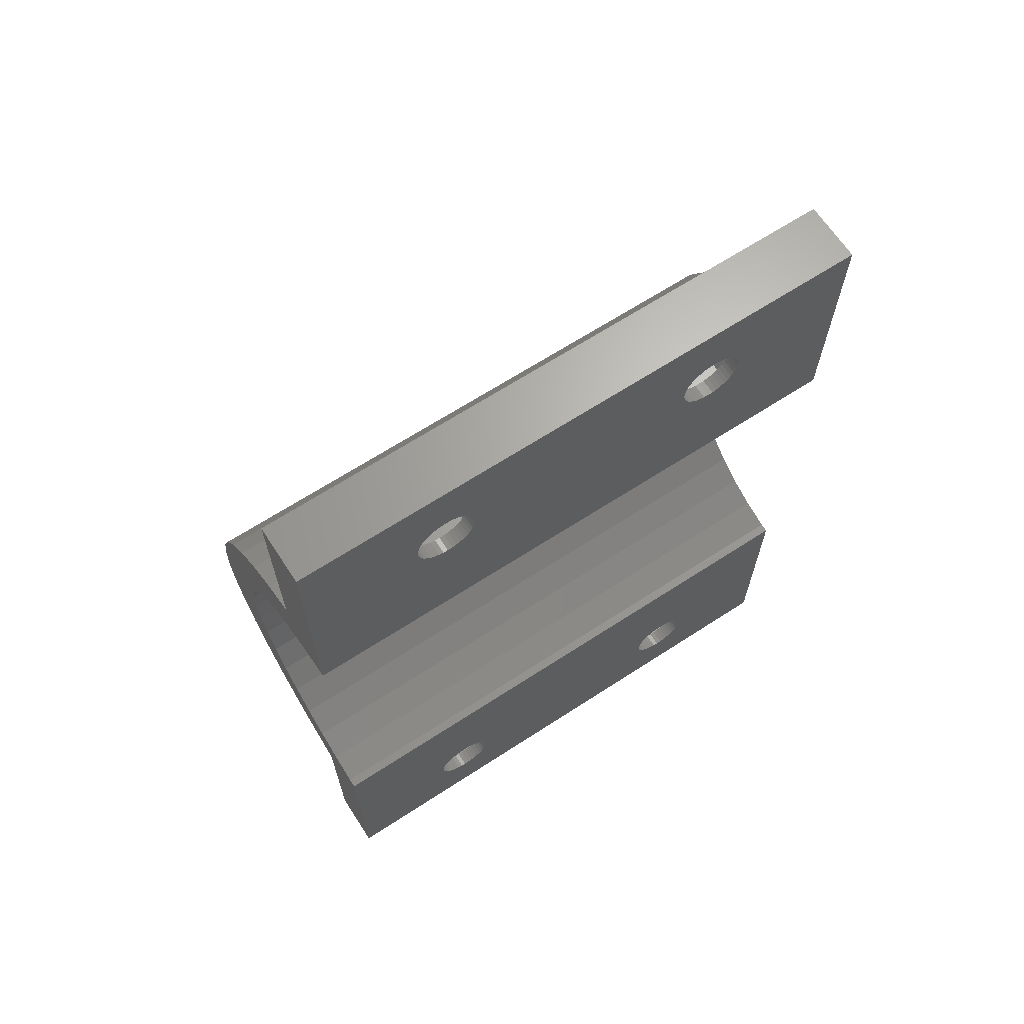
<metadata>
{"format":"stl","ext":"stl","renderer":"f3d","projection":"perspective","resolution":1024,"background":"white","views":[{"elev":66.2,"azim":-123.1,"up":"+Y"}]}
</metadata>
<code>
# stl→obj: 460 verts, 932 faces
v 10.87 12.37 0
v 8.786 14.16 40
v 10.87 12.37 40
v 8.786 14.16 0
v 14.09 -7.945 40
v 15.14 -5.408 0
v 15.14 -5.408 40
v 14.09 -7.945 0
v 15.78 2.738 40
v 15.14 5.408 0
v 15.14 5.408 40
v 15.78 2.738 0
v 14.09 7.945 0
v 14.09 7.945 40
v 12.66 10.29 0
v 12.66 10.29 40
v 6.445 15.59 0
v 4 16.61 40
v 6.445 15.59 40
v 4 16.61 0
v 16 0 40
v 16 0 0
v 10.87 -12.37 40
v 12.66 -10.29 0
v 12.66 -10.29 40
v 10.87 -12.37 0
v 0 -17.5 0
v 4 -16.61 0
v 4 -30 0
v 0.6119 -13.33 0
v 0 -30 0
v 2.672 -12.84 0
v 0 -13.38 0
v 12 0 0
v 15.78 -2.738 0
v 11.83 -2.112 0
v 11.34 -4.172 0
v 11.83 2.112 0
v 10.53 -6.129 0
v 11.34 4.172 0
v 9.422 -7.935 0
v 8.046 -9.546 0
v 8.786 -14.16 0
v 6.435 -10.92 0
v 6.445 -15.59 0
v 4.629 -12.03 0
v 10.53 6.129 0
v 9.422 7.935 0
v 8.046 9.546 0
v 6.435 10.92 0
v 4.629 12.03 0
v 2.672 12.84 0
v 0.6119 13.33 0
v 0 17.5 0
v 0 13.38 0
v 4 30 0
v 0 30 0
v 0 17.5 40
v 4 30 40
v 0.6119 13.33 40
v 0 30 40
v 2.672 12.84 40
v 0 13.38 40
v 12 0 40
v 11.83 2.112 40
v 15.78 -2.738 40
v 11.34 4.172 40
v 11.83 -2.112 40
v 10.53 6.129 40
v 11.34 -4.172 40
v 9.422 7.935 40
v 8.046 9.546 40
v 6.435 10.92 40
v 4.629 12.03 40
v 10.53 -6.129 40
v 9.422 -7.935 40
v 8.046 -9.546 40
v 8.786 -14.16 40
v 6.435 -10.92 40
v 6.445 -15.59 40
v 4.629 -12.03 40
v 4 -16.61 40
v 2.672 -12.84 40
v 0.6119 -13.33 40
v 0 -17.5 40
v 0 -13.38 40
v 4 -30 40
v 0 -30 40
v 0 -21.68 29.67
v 0 -21.68 10.33
v 0 -21.65 30
v 0 -21.75 10.65
v 0 -21.75 29.35
v 0 -21.88 10.95
v 0 -21.88 29.05
v 0 -22.05 11.23
v 0 -22.05 28.77
v 0 -22.27 11.48
v 0 -22.27 28.52
v 0 -22.52 11.7
v 0 -22.52 28.3
v 0 -22.8 11.87
v 0 -22.8 28.13
v 0 -23.1 12
v 0 -23.1 28
v 0 -23.42 12.07
v 0 -23.42 27.93
v 0 -23.75 12.1
v 0 -23.75 27.9
v 0 -24.08 12.07
v 0 -24.08 27.93
v 0 -24.4 12
v 0 -24.4 28
v 0 -24.7 11.87
v 0 -24.7 28.13
v 0 -24.98 11.7
v 0 -24.98 28.3
v 0 -25.23 11.48
v 0 -25.23 28.52
v 0 -25.45 11.23
v 0 -25.45 28.77
v 0 -25.62 10.95
v 0 -25.62 29.05
v 0 -25.75 10.65
v 0 -25.75 29.35
v 0 -25.82 10.33
v 0 -25.82 29.67
v 0 -25.85 10
v 0 -21.65 10
v 0 -21.68 9.671
v 0 -21.75 9.351
v 0 -21.88 9.047
v 0 -22.05 8.766
v 0 -22.27 8.515
v 0 -22.52 8.301
v 0 -22.8 8.129
v 0 -23.1 8.003
v 0 -23.42 7.926
v 0 -23.75 7.9
v 0 -24.08 7.926
v 0 -24.4 8.003
v 0 -24.7 8.129
v 0 -24.98 8.301
v 0 -25.82 9.671
v 0 -25.75 9.351
v 0 -25.62 9.047
v 0 -25.45 8.766
v 0 -25.23 8.515
v 0 -21.68 30.33
v 0 -21.75 30.65
v 0 -21.88 30.95
v 0 -22.05 31.23
v 0 -22.27 31.48
v 0 -22.52 31.7
v 0 -22.8 31.87
v 0 -23.1 32
v 0 -23.42 32.07
v 0 -23.75 32.1
v 0 -24.08 32.07
v 0 -24.4 32
v 0 -24.7 31.87
v 0 -24.98 31.7
v 0 -25.23 31.48
v 0 -25.85 30
v 0 -25.45 31.23
v 0 -25.62 30.95
v 0 -25.75 30.65
v 0 -25.82 30.33
v 0 25.82 29.67
v 0 25.82 10.33
v 0 25.85 30
v 0 25.75 10.65
v 0 25.75 29.35
v 0 25.62 10.95
v 0 25.62 29.05
v 0 25.45 11.23
v 0 25.45 28.77
v 0 25.23 11.48
v 0 25.23 28.52
v 0 24.98 11.7
v 0 24.98 28.3
v 0 24.7 11.87
v 0 24.7 28.13
v 0 24.4 12
v 0 24.4 28
v 0 24.08 12.07
v 0 24.08 27.93
v 0 23.75 12.1
v 0 23.75 27.9
v 0 23.42 12.07
v 0 23.42 27.93
v 0 23.1 12
v 0 23.1 28
v 0 22.8 11.87
v 0 22.8 28.13
v 0 22.52 11.7
v 0 22.52 28.3
v 0 22.27 11.48
v 0 22.27 28.52
v 0 22.05 11.23
v 0 22.05 28.77
v 0 21.88 10.95
v 0 21.88 29.05
v 0 21.75 10.65
v 0 21.75 29.35
v 0 21.68 10.33
v 0 21.68 29.67
v 0 21.65 10
v 0 25.85 10
v 0 25.82 9.671
v 0 25.75 9.351
v 0 25.62 9.047
v 0 25.45 8.766
v 0 25.23 8.515
v 0 24.98 8.301
v 0 24.7 8.129
v 0 24.4 8.003
v 0 24.08 7.926
v 0 23.75 7.9
v 0 23.42 7.926
v 0 23.1 8.003
v 0 22.8 8.129
v 0 22.52 8.301
v 0 21.68 9.671
v 0 21.75 9.351
v 0 21.88 9.047
v 0 22.05 8.766
v 0 22.27 8.515
v 0 25.82 30.33
v 0 25.75 30.65
v 0 25.62 30.95
v 0 25.45 31.23
v 0 25.23 31.48
v 0 24.98 31.7
v 0 24.7 31.87
v 0 24.4 32
v 0 24.08 32.07
v 0 23.75 32.1
v 0 23.42 32.07
v 0 23.1 32
v 0 22.8 31.87
v 0 22.52 31.7
v 0 22.27 31.48
v 0 21.65 30
v 0 22.05 31.23
v 0 21.88 30.95
v 0 21.75 30.65
v 0 21.68 30.33
v 4 -23.75 25.35
v 4 -19.72 12.32
v 4 -19.72 27.68
v 4 -23.75 14.65
v 4 -27.78 27.68
v 4 -27.78 12.32
v 4 -19.72 32.33
v 4 -23.75 34.65
v 4 -27.78 32.33
v 4 -19.72 7.675
v 4 -23.75 5.35
v 4 -27.78 7.675
v 4 23.75 25.35
v 4 27.78 12.32
v 4 27.78 27.68
v 4 23.75 14.65
v 4 19.72 27.68
v 4 19.72 12.32
v 4 27.78 32.33
v 4 23.75 34.65
v 4 19.72 32.33
v 4 27.78 7.675
v 4 23.75 5.35
v 4 19.72 7.675
v 1 22.05 28.77
v 1 21.88 29.05
v 1 25.85 30
v 1 25.82 29.67
v 1 25.75 30.65
v 1 25.82 30.33
v 1 24.08 32.07
v 1 23.75 32.1
v 1 21.65 30
v 1 21.68 30.33
v 1 21.68 29.67
v 1 23.42 27.93
v 1 23.75 27.9
v 1 21.88 30.95
v 1 22.05 31.23
v 1 22.8 31.87
v 1 22.52 31.7
v 1 24.4 32
v 1 24.08 27.93
v 1 24.4 28
v 1 25.62 29.05
v 1 25.45 28.77
v 1 24.98 28.3
v 1 25.23 28.52
v 1 22.52 28.3
v 1 22.8 28.13
v 1 23.1 28
v 1 21.75 29.35
v 1 22.27 31.48
v 1 23.42 32.07
v 1 23.1 32
v 1 24.98 31.7
v 1 24.7 31.87
v 1 24.7 28.13
v 1 22.27 28.52
v 1 21.75 30.65
v 1 25.75 29.35
v 1 25.45 31.23
v 1 25.62 30.95
v 1 25.23 31.48
v 1 19.72 27.68
v 1 23.75 25.35
v 1 19.72 32.33
v 1 27.78 27.68
v 1 23.75 34.65
v 1 27.78 32.33
v 1 22.05 8.766
v 1 21.88 9.047
v 1 25.85 10
v 1 25.82 9.671
v 1 25.75 10.65
v 1 25.82 10.33
v 1 21.67 10.25
v 1 21.65 10
v 1 21.66 9.918
v 1 23.42 7.926
v 1 23.75 7.9
v 1 21.88 10.95
v 1 22.05 11.23
v 1 22.8 11.87
v 1 22.52 11.7
v 1 24.4 12
v 1 24.08 12.07
v 1 24.08 7.926
v 1 24.4 8.003
v 1 25.62 9.047
v 1 25.45 8.766
v 1 24.98 8.301
v 1 25.23 8.515
v 1 22.52 8.301
v 1 22.8 8.129
v 1 23.1 8.003
v 1 21.75 9.351
v 1 21.68 9.671
v 1 22.27 11.48
v 1 23.42 12.07
v 1 23.1 12
v 1 23.75 12.1
v 1 24.98 11.7
v 1 24.7 11.87
v 1 24.7 8.129
v 1 22.27 8.515
v 1 21.75 10.65
v 1 21.68 10.33
v 1 25.75 9.351
v 1 25.45 11.23
v 1 25.62 10.95
v 1 25.23 11.48
v 1 19.72 7.675
v 1 23.75 5.35
v 1 19.72 12.32
v 1 27.78 7.675
v 1 23.75 14.65
v 1 27.78 12.32
v 1 -25.45 11.23
v 1 -25.23 11.48
v 1 -21.65 10
v 1 -21.68 9.671
v 1 -23.75 7.9
v 1 -23.42 7.926
v 1 -21.75 10.65
v 1 -21.68 10.33
v 1 -23.1 12
v 1 -23.42 12.07
v 1 -24.98 8.301
v 1 -24.7 8.129
v 1 -22.8 11.87
v 1 -23.1 8.003
v 1 -21.88 9.047
v 1 -22.05 8.766
v 1 -22.52 8.301
v 1 -22.27 8.515
v 1 -24.08 12.07
v 1 -24.4 12
v 1 -23.75 12.1
v 1 -22.52 11.7
v 1 -22.8 8.129
v 1 -24.4 8.003
v 1 -24.08 7.926
v 1 -25.85 10
v 1 -25.84 9.918
v 1 -25.75 9.351
v 1 -25.82 9.671
v 1 -21.75 9.351
v 1 -25.23 8.515
v 1 -25.45 8.766
v 1 -25.82 10.33
v 1 -25.83 10.25
v 1 -24.7 11.87
v 1 -24.98 11.7
v 1 -25.62 9.047
v 1 -22.05 11.23
v 1 -21.88 10.95
v 1 -22.27 11.48
v 1 -25.75 10.65
v 1 -25.62 10.95
v 1 -19.72 7.675
v 1 -23.75 5.35
v 1 -23.75 14.65
v 1 -19.72 12.32
v 1 -27.78 12.32
v 1 -27.78 7.675
v 1 -25.45 31.23
v 1 -25.23 31.48
v 1 -21.65 30
v 1 -21.68 29.67
v 1 -23.75 27.9
v 1 -23.42 27.93
v 1 -21.75 30.65
v 1 -21.68 30.33
v 1 -25.23 28.52
v 1 -25.45 28.77
v 1 -24.98 28.3
v 1 -24.7 28.13
v 1 -22.8 31.87
v 1 -23.1 32
v 1 -23.1 28
v 1 -21.88 29.05
v 1 -22.05 28.77
v 1 -22.52 28.3
v 1 -22.27 28.52
v 1 -23.42 32.07
v 1 -23.75 32.1
v 1 -22.52 31.7
v 1 -22.8 28.13
v 1 -24.4 28
v 1 -24.08 27.93
v 1 -24.08 32.07
v 1 -25.75 29.35
v 1 -25.82 29.67
v 1 -21.75 29.35
v 1 -25.85 30
v 1 -24.7 31.87
v 1 -24.98 31.7
v 1 -24.4 32
v 1 -25.62 29.05
v 1 -22.05 31.23
v 1 -21.88 30.95
v 1 -22.27 31.48
v 1 -25.75 30.65
v 1 -25.62 30.95
v 1 -25.82 30.33
v 1 -19.72 27.68
v 1 -23.75 25.35
v 1 -23.75 34.65
v 1 -19.72 32.33
v 1 -27.78 32.33
v 1 -27.78 27.68
f 1 2 3
f 2 1 4
f 5 6 7
f 6 5 8
f 9 10 11
f 10 9 12
f 11 13 14
f 13 11 10
f 14 15 16
f 15 14 13
f 16 1 3
f 1 16 15
f 17 18 19
f 18 17 20
f 21 12 9
f 12 21 22
f 23 24 25
f 24 23 26
f 27 28 29
f 30 28 27
f 27 29 31
f 28 30 32
f 30 27 33
f 34 22 35
f 36 35 6
f 22 34 12
f 37 6 8
f 38 12 34
f 39 8 24
f 12 38 10
f 40 10 38
f 35 36 34
f 6 37 36
f 41 24 26
f 8 39 37
f 24 41 39
f 42 26 43
f 26 42 41
f 44 43 45
f 43 44 42
f 45 46 44
f 28 46 45
f 46 28 32
f 10 40 13
f 47 13 40
f 13 47 15
f 48 15 47
f 15 48 1
f 49 1 48
f 1 49 4
f 50 4 49
f 4 50 17
f 51 17 50
f 51 20 17
f 52 20 51
f 53 20 52
f 20 53 54
f 54 53 55
f 20 54 56
f 56 54 57
f 4 19 2
f 19 4 17
f 58 18 59
f 60 18 58
f 58 59 61
f 18 60 62
f 60 58 63
f 64 21 9
f 65 9 11
f 21 64 66
f 67 11 14
f 68 66 64
f 69 14 16
f 66 68 7
f 70 7 68
f 9 65 64
f 11 67 65
f 71 16 3
f 14 69 67
f 16 71 69
f 72 3 2
f 3 72 71
f 73 2 19
f 2 73 72
f 19 74 73
f 18 74 19
f 74 18 62
f 7 70 5
f 75 5 70
f 5 75 25
f 76 25 75
f 25 76 23
f 77 23 76
f 23 77 78
f 79 78 77
f 78 79 80
f 81 80 79
f 81 82 80
f 83 82 81
f 84 82 83
f 82 84 85
f 85 84 86
f 82 85 87
f 87 85 88
f 7 35 66
f 35 7 6
f 43 23 78
f 23 43 26
f 28 80 82
f 80 28 45
f 25 8 5
f 8 25 24
f 66 22 21
f 22 66 35
f 45 78 80
f 78 45 43
f 89 85 90
f 85 89 91
f 92 89 90
f 92 93 89
f 94 93 92
f 94 95 93
f 96 95 94
f 96 97 95
f 98 97 96
f 98 99 97
f 100 99 98
f 100 101 99
f 102 101 100
f 102 103 101
f 104 103 102
f 104 105 103
f 106 105 104
f 106 107 105
f 108 107 106
f 108 109 107
f 110 109 108
f 110 111 109
f 112 111 110
f 112 113 111
f 114 113 112
f 114 115 113
f 116 115 114
f 116 117 115
f 118 117 116
f 118 119 117
f 120 119 118
f 120 121 119
f 122 121 120
f 122 123 121
f 124 123 122
f 124 125 123
f 126 125 124
f 126 127 125
f 31 126 128
f 126 31 127
f 90 27 129
f 27 130 129
f 27 131 130
f 27 132 131
f 27 133 132
f 27 134 133
f 27 135 134
f 27 136 135
f 27 137 136
f 27 138 137
f 27 139 138
f 31 139 27
f 139 31 140
f 140 31 141
f 141 31 142
f 142 31 143
f 88 127 31
f 144 31 128
f 145 31 144
f 146 31 145
f 147 31 146
f 148 31 147
f 143 31 148
f 27 90 85
f 149 85 91
f 150 85 149
f 151 85 150
f 152 85 151
f 153 85 152
f 154 85 153
f 155 85 154
f 156 85 155
f 157 85 156
f 158 85 157
f 88 158 159
f 88 159 160
f 88 160 161
f 88 161 162
f 88 162 163
f 127 88 164
f 158 88 85
f 165 88 163
f 166 88 165
f 167 88 166
f 168 88 167
f 164 88 168
f 169 61 170
f 61 169 171
f 172 169 170
f 172 173 169
f 174 173 172
f 174 175 173
f 176 175 174
f 176 177 175
f 178 177 176
f 178 179 177
f 180 179 178
f 180 181 179
f 182 181 180
f 182 183 181
f 184 183 182
f 184 185 183
f 186 185 184
f 186 187 185
f 188 187 186
f 188 189 187
f 190 189 188
f 190 191 189
f 192 191 190
f 192 193 191
f 194 193 192
f 194 195 193
f 196 195 194
f 196 197 195
f 198 197 196
f 198 199 197
f 200 199 198
f 200 201 199
f 202 201 200
f 202 203 201
f 204 203 202
f 204 205 203
f 206 205 204
f 206 207 205
f 54 206 208
f 206 54 207
f 170 57 209
f 57 210 209
f 57 211 210
f 57 212 211
f 57 213 212
f 57 214 213
f 57 215 214
f 57 216 215
f 57 217 216
f 57 218 217
f 57 219 218
f 54 219 57
f 219 54 220
f 220 54 221
f 221 54 222
f 222 54 223
f 58 207 54
f 224 54 208
f 225 54 224
f 226 54 225
f 227 54 226
f 228 54 227
f 223 54 228
f 57 170 61
f 229 61 171
f 230 61 229
f 231 61 230
f 232 61 231
f 233 61 232
f 234 61 233
f 235 61 234
f 236 61 235
f 237 61 236
f 238 61 237
f 58 238 239
f 58 239 240
f 58 240 241
f 58 241 242
f 58 242 243
f 207 58 244
f 238 58 61
f 245 58 243
f 246 58 245
f 247 58 246
f 248 58 247
f 244 58 248
f 55 58 54
f 58 55 63
f 27 86 33
f 86 27 85
f 249 250 251
f 249 252 250
f 253 252 249
f 252 253 254
f 251 82 255
f 82 256 255
f 87 256 82
f 87 253 257
f 253 87 254
f 29 254 87
f 256 87 257
f 82 251 28
f 250 28 251
f 258 28 250
f 259 28 258
f 29 259 260
f 259 29 28
f 254 29 260
f 261 262 263
f 261 264 262
f 265 264 261
f 264 265 266
f 263 59 267
f 59 268 267
f 18 268 59
f 18 265 269
f 265 18 266
f 20 266 18
f 268 18 269
f 59 263 56
f 262 56 263
f 270 56 262
f 271 56 270
f 20 271 272
f 271 20 56
f 266 20 272
f 56 61 59
f 61 56 57
f 31 87 88
f 87 31 29
f 50 72 73
f 72 50 49
f 39 70 37
f 70 39 75
f 38 67 40
f 67 38 65
f 40 69 47
f 69 40 67
f 47 71 48
f 71 47 69
f 48 72 49
f 72 48 71
f 52 74 62
f 74 52 51
f 55 60 63
f 60 55 53
f 34 65 38
f 65 34 64
f 30 86 84
f 86 30 33
f 32 84 83
f 84 32 30
f 42 76 41
f 76 42 77
f 51 73 74
f 73 51 50
f 53 62 60
f 62 53 52
f 37 68 36
f 68 37 70
f 42 79 77
f 79 42 44
f 46 83 81
f 83 46 32
f 41 75 39
f 75 41 76
f 36 64 34
f 64 36 68
f 44 81 79
f 81 44 46
f 273 203 274
f 203 273 201
f 169 275 171
f 275 169 276
f 229 277 230
f 277 229 278
f 238 279 280
f 279 238 237
f 281 248 282
f 248 281 244
f 283 244 281
f 244 283 207
f 189 284 285
f 284 189 191
f 286 245 287
f 245 286 246
f 242 288 289
f 288 242 241
f 237 290 279
f 290 237 236
f 185 291 292
f 291 185 187
f 177 293 175
f 293 177 294
f 179 295 296
f 295 179 181
f 187 285 291
f 285 187 189
f 195 297 298
f 297 195 197
f 191 299 284
f 299 191 193
f 300 207 283
f 207 300 205
f 243 289 301
f 289 243 242
f 240 302 303
f 302 240 239
f 287 243 301
f 243 287 245
f 239 280 302
f 280 239 238
f 235 304 305
f 304 235 234
f 183 292 306
f 292 183 185
f 171 278 229
f 278 171 275
f 181 306 295
f 306 181 183
f 307 201 273
f 201 307 199
f 308 246 286
f 246 308 247
f 193 298 299
f 298 193 195
f 282 247 308
f 247 282 248
f 241 303 288
f 303 241 240
f 236 305 290
f 305 236 235
f 173 276 169
f 276 173 309
f 179 294 177
f 294 179 296
f 197 307 297
f 307 197 199
f 274 205 300
f 205 274 203
f 231 310 232
f 310 231 311
f 234 312 304
f 312 234 233
f 232 312 233
f 312 232 310
f 175 309 173
f 309 175 293
f 230 311 231
f 311 230 277
f 313 314 315
f 316 261 263
f 261 316 314
f 315 268 269
f 268 315 317
f 316 267 318
f 267 316 263
f 265 315 269
f 315 265 313
f 317 267 268
f 267 317 318
f 318 317 315
f 318 278 275
f 318 277 278
f 318 311 277
f 318 310 311
f 318 312 310
f 318 304 312
f 318 305 304
f 318 290 305
f 318 279 290
f 318 280 279
f 282 315 281
f 308 315 282
f 286 315 308
f 287 315 286
f 301 315 287
f 289 315 301
f 288 315 289
f 303 315 288
f 302 315 303
f 280 315 302
f 315 280 318
f 276 318 275
f 309 318 276
f 293 318 309
f 314 293 294
f 293 314 318
f 296 314 294
f 295 314 296
f 306 314 295
f 292 314 306
f 291 314 292
f 285 314 291
f 284 314 285
f 299 314 284
f 298 314 299
f 297 314 298
f 307 314 297
f 273 314 307
f 274 314 273
f 274 315 314
f 300 315 274
f 283 315 300
f 315 283 281
f 314 316 318
f 314 265 261
f 265 314 313
f 319 226 320
f 226 319 227
f 210 321 209
f 321 210 322
f 170 323 172
f 323 170 324
f 208 325 326
f 325 208 206
f 326 327 208
f 219 328 329
f 328 219 220
f 330 200 331
f 200 330 202
f 196 332 333
f 332 196 194
f 186 334 335
f 334 186 184
f 217 336 337
f 336 217 218
f 213 338 212
f 338 213 339
f 214 340 341
f 340 214 215
f 218 329 336
f 329 218 219
f 222 342 343
f 342 222 223
f 220 344 328
f 344 220 221
f 345 224 346
f 224 345 225
f 224 327 346
f 327 224 208
f 198 333 347
f 333 198 196
f 192 348 349
f 348 192 190
f 331 198 347
f 198 331 200
f 190 350 348
f 350 190 188
f 182 351 352
f 351 182 180
f 216 337 353
f 337 216 217
f 209 324 170
f 324 209 321
f 354 227 319
f 227 354 228
f 355 202 330
f 202 355 204
f 221 343 344
f 343 221 222
f 356 325 206
f 356 204 355
f 204 356 206
f 194 349 332
f 349 194 192
f 188 335 350
f 335 188 186
f 184 352 334
f 352 184 182
f 211 322 210
f 322 211 357
f 214 339 213
f 339 214 341
f 223 354 342
f 354 223 228
f 320 225 345
f 225 320 226
f 174 358 176
f 358 174 359
f 180 360 351
f 360 180 178
f 176 360 178
f 360 176 358
f 212 357 211
f 357 212 338
f 215 353 340
f 353 215 216
f 172 359 174
f 359 172 323
f 361 362 363
f 364 271 270
f 271 364 362
f 363 264 266
f 264 363 365
f 364 262 366
f 262 364 270
f 272 363 266
f 363 272 361
f 365 262 264
f 262 365 366
f 366 365 363
f 366 324 321
f 366 323 324
f 366 359 323
f 366 358 359
f 366 360 358
f 366 351 360
f 366 352 351
f 366 334 352
f 366 335 334
f 366 350 335
f 363 325 356
f 325 363 326
f 355 363 356
f 330 363 355
f 331 363 330
f 347 363 331
f 333 363 347
f 332 363 333
f 349 363 332
f 348 363 349
f 350 363 348
f 363 350 366
f 322 366 321
f 357 366 322
f 338 366 357
f 362 338 339
f 338 362 366
f 341 362 339
f 340 362 341
f 353 362 340
f 337 362 353
f 336 362 337
f 329 362 336
f 328 362 329
f 344 362 328
f 343 362 344
f 342 362 343
f 354 362 342
f 319 362 354
f 320 362 319
f 320 363 362
f 345 363 320
f 346 363 345
f 327 363 346
f 363 327 326
f 362 364 366
f 362 272 271
f 272 362 361
f 367 118 368
f 118 367 120
f 130 369 129
f 369 130 370
f 138 371 372
f 371 138 139
f 90 373 92
f 373 90 374
f 106 375 376
f 375 106 104
f 142 377 378
f 377 142 143
f 104 379 375
f 379 104 102
f 137 372 380
f 372 137 138
f 133 381 132
f 381 133 382
f 134 383 384
f 383 134 135
f 112 385 386
f 385 112 110
f 108 376 387
f 376 108 106
f 102 388 379
f 388 102 100
f 136 380 389
f 380 136 137
f 129 374 90
f 374 129 369
f 140 390 391
f 390 140 141
f 139 391 371
f 391 139 140
f 110 387 385
f 387 110 108
f 392 393 128
f 394 144 395
f 144 394 145
f 131 370 130
f 370 131 396
f 134 382 133
f 382 134 384
f 141 378 390
f 378 141 142
f 144 393 395
f 393 144 128
f 143 397 377
f 397 143 148
f 397 147 398
f 147 397 148
f 399 400 126
f 116 401 402
f 401 116 114
f 114 386 401
f 386 114 112
f 398 146 403
f 146 398 147
f 403 145 394
f 145 403 146
f 94 404 96
f 404 94 405
f 100 406 388
f 406 100 98
f 96 406 98
f 406 96 404
f 132 396 131
f 396 132 381
f 135 389 383
f 389 135 136
f 407 122 408
f 122 407 124
f 408 120 367
f 120 408 122
f 128 400 392
f 400 128 126
f 399 124 407
f 124 399 126
f 118 402 368
f 402 118 116
f 92 405 94
f 405 92 373
f 409 259 258
f 259 409 410
f 411 250 252
f 250 411 412
f 409 250 412
f 250 409 258
f 412 374 369
f 412 373 374
f 412 405 373
f 412 404 405
f 412 406 404
f 412 388 406
f 412 379 388
f 412 375 379
f 412 376 375
f 412 387 376
f 413 400 399
f 400 413 392
f 407 413 399
f 408 413 407
f 367 413 408
f 368 413 367
f 402 413 368
f 401 413 402
f 386 413 401
f 385 413 386
f 387 413 385
f 413 387 412
f 370 412 369
f 396 412 370
f 381 412 396
f 410 381 382
f 381 410 412
f 384 410 382
f 383 410 384
f 389 410 383
f 380 410 389
f 372 410 380
f 371 410 372
f 391 410 371
f 390 410 391
f 378 410 390
f 377 410 378
f 397 410 377
f 398 410 397
f 403 410 398
f 403 413 410
f 394 413 403
f 395 413 394
f 393 413 395
f 413 393 392
f 410 260 259
f 260 410 414
f 414 410 413
f 410 409 412
f 412 411 413
f 260 413 254
f 413 260 414
f 413 252 254
f 252 413 411
f 415 163 416
f 163 415 165
f 89 417 91
f 417 89 418
f 107 419 420
f 419 107 109
f 149 421 150
f 421 149 422
f 423 121 424
f 121 423 119
f 115 425 426
f 425 115 117
f 156 427 428
f 427 156 155
f 105 420 429
f 420 105 107
f 97 430 95
f 430 97 431
f 99 432 433
f 432 99 101
f 158 434 435
f 434 158 157
f 155 436 427
f 436 155 154
f 103 429 437
f 429 103 105
f 91 422 149
f 422 91 417
f 111 438 439
f 438 111 113
f 109 439 419
f 439 109 111
f 159 435 440
f 435 159 158
f 441 127 442
f 127 441 125
f 157 428 434
f 428 157 156
f 93 418 89
f 418 93 443
f 99 431 97
f 431 99 433
f 113 426 438
f 426 113 115
f 442 164 444
f 164 442 127
f 117 423 425
f 423 117 119
f 162 445 446
f 445 162 161
f 161 447 445
f 447 161 160
f 424 123 448
f 123 424 121
f 448 125 441
f 125 448 123
f 151 449 152
f 449 151 450
f 154 451 436
f 451 154 153
f 152 451 153
f 451 152 449
f 95 443 93
f 443 95 430
f 101 437 432
f 437 101 103
f 452 166 453
f 166 452 167
f 453 165 415
f 165 453 166
f 444 168 454
f 168 444 164
f 454 167 452
f 167 454 168
f 163 446 416
f 446 163 162
f 160 440 447
f 440 160 159
f 150 450 151
f 450 150 421
f 455 249 251
f 249 455 456
f 457 255 256
f 255 457 458
f 455 255 458
f 255 455 251
f 458 422 417
f 458 421 422
f 458 450 421
f 458 449 450
f 458 451 449
f 458 436 451
f 458 427 436
f 458 428 427
f 458 434 428
f 458 435 434
f 454 459 444
f 452 459 454
f 453 459 452
f 415 459 453
f 416 459 415
f 446 459 416
f 445 459 446
f 447 459 445
f 440 459 447
f 435 459 440
f 459 435 458
f 418 458 417
f 443 458 418
f 430 458 443
f 456 430 431
f 430 456 458
f 433 456 431
f 432 456 433
f 437 456 432
f 429 456 437
f 420 456 429
f 419 456 420
f 439 456 419
f 438 456 439
f 426 456 438
f 425 456 426
f 423 456 425
f 424 456 423
f 448 456 424
f 448 459 456
f 441 459 448
f 442 459 441
f 459 442 444
f 456 253 249
f 253 456 460
f 460 456 459
f 456 455 458
f 458 457 459
f 253 459 257
f 459 253 460
f 459 256 257
f 256 459 457

</code>
